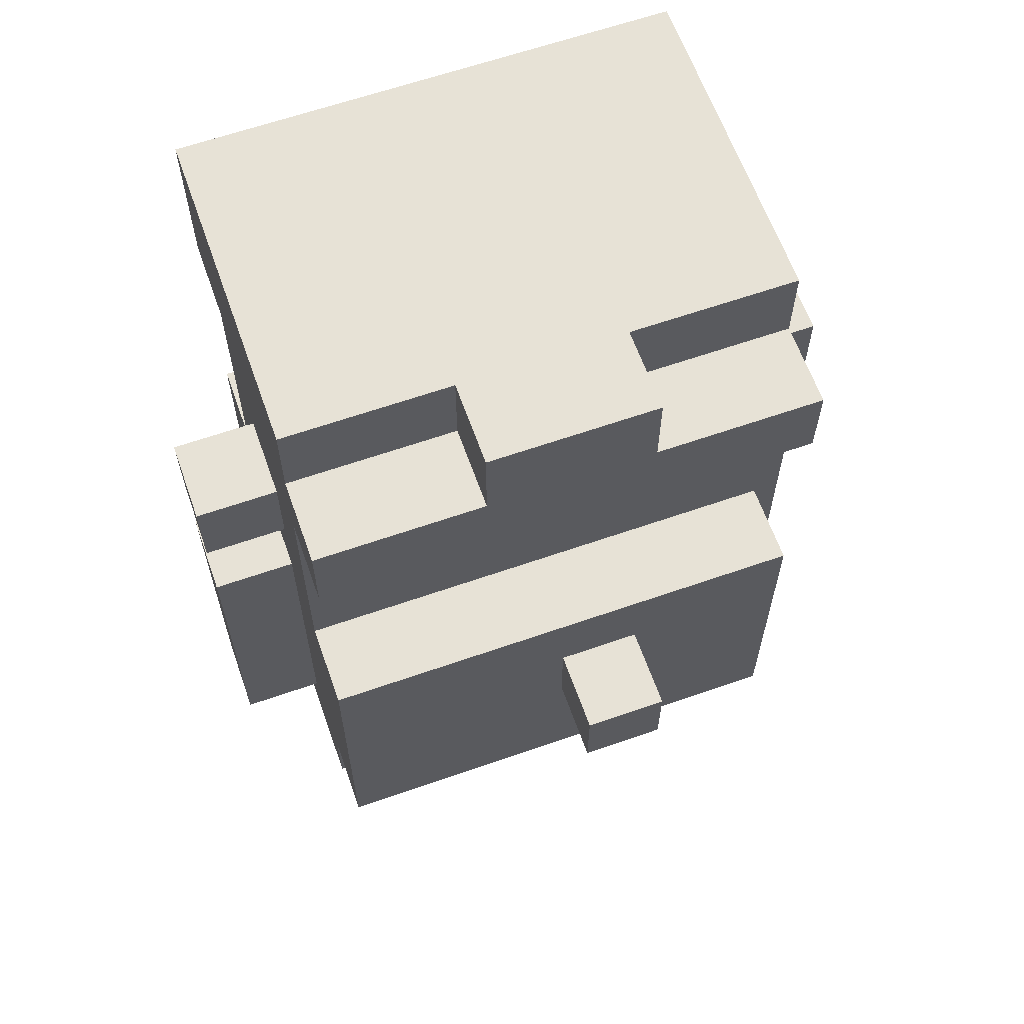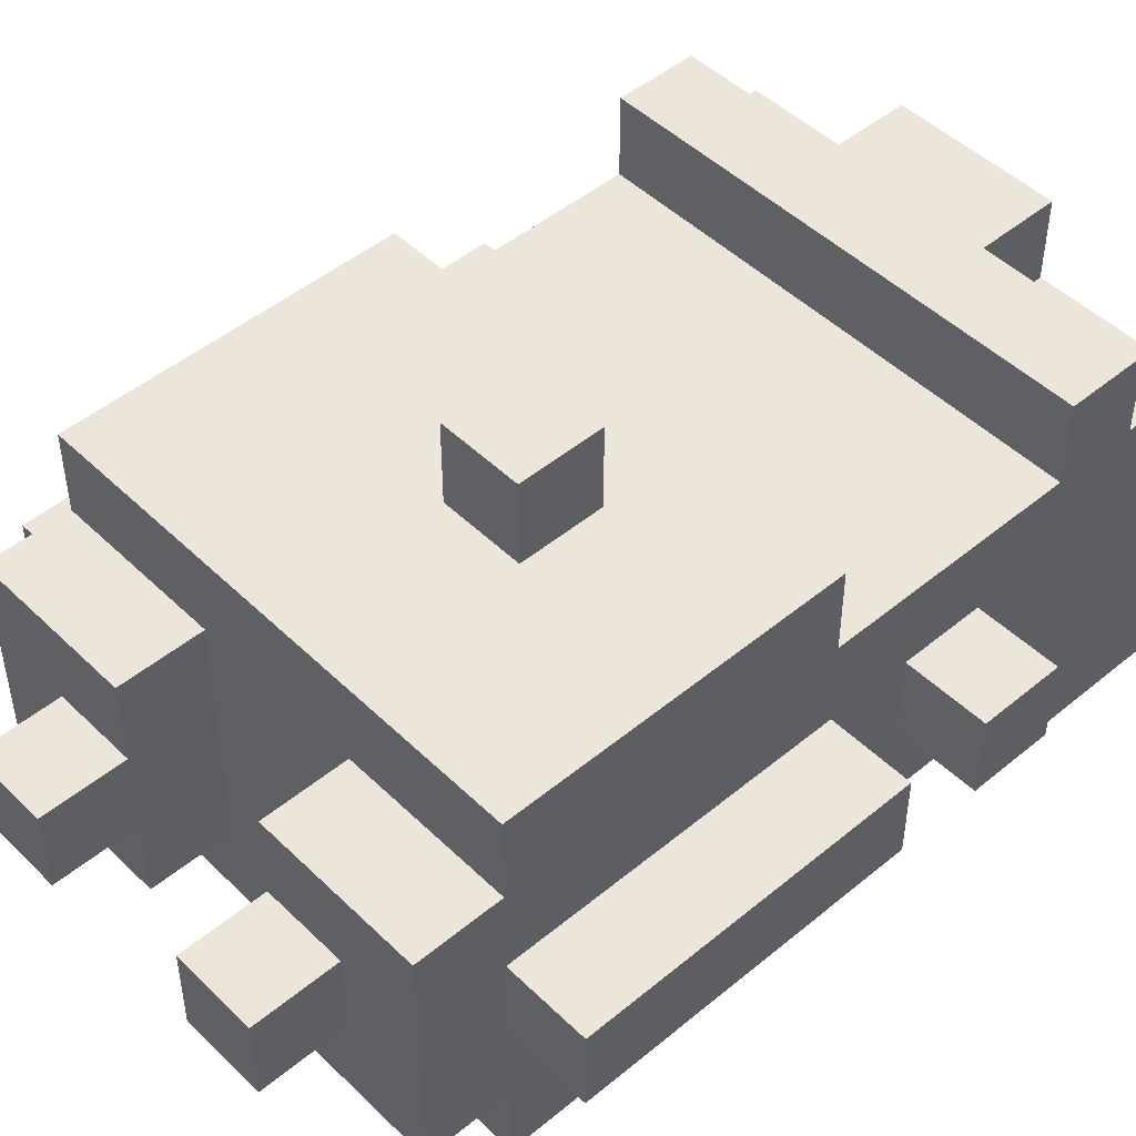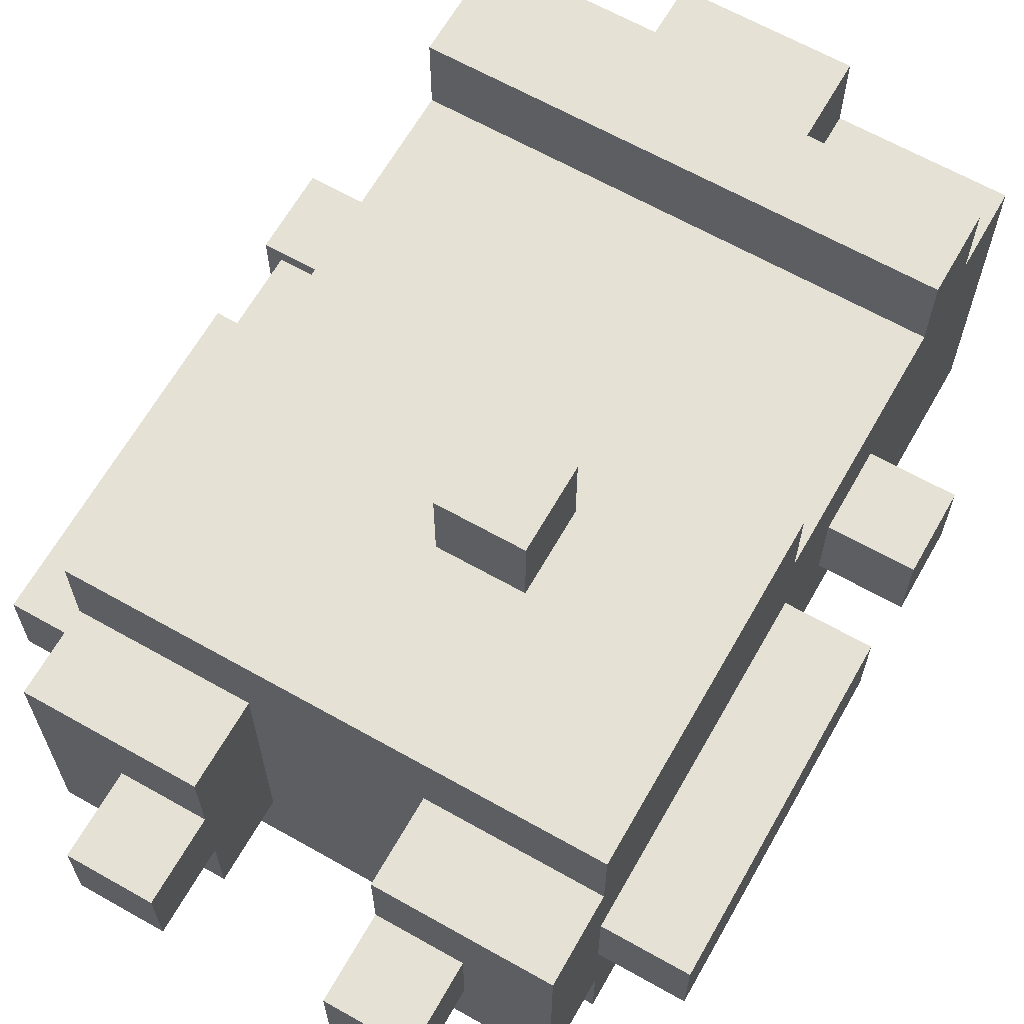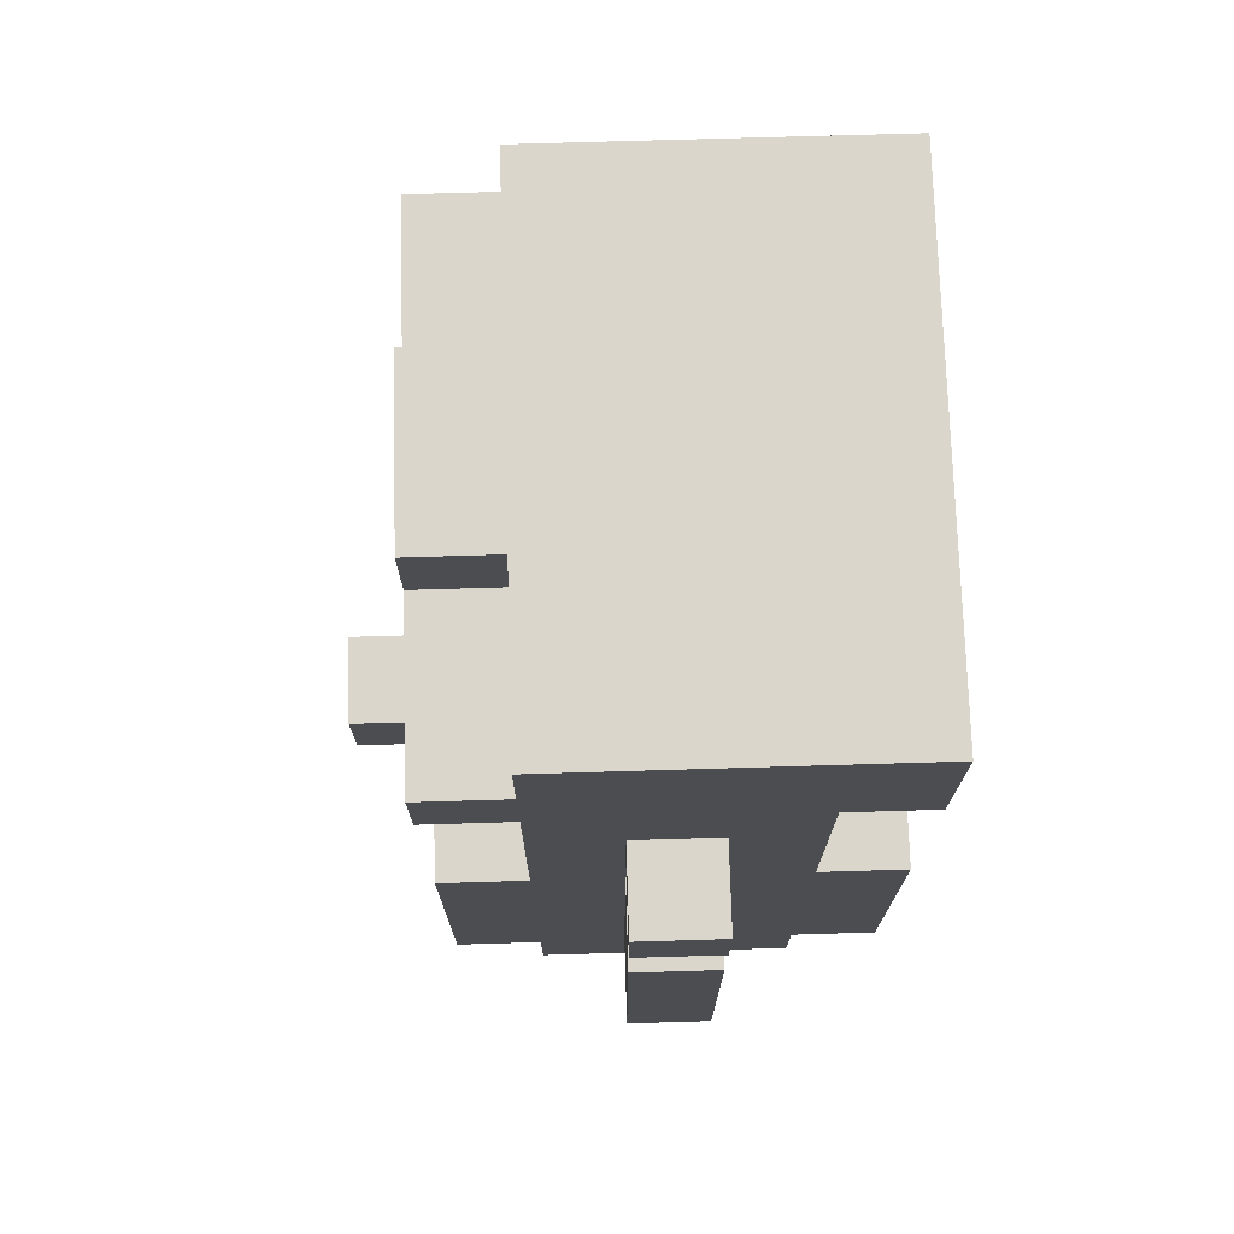
<metadata>
{"format":"obj","ext":"obj","renderer":"f3d","projection":"perspective","resolution":1024,"background":"white","views":[{"elev":63.0,"azim":-19.5,"up":"+Y"},{"elev":48.0,"azim":47.2,"up":"+Z"},{"elev":65.0,"azim":29.6,"up":"+Z"},{"elev":73.7,"azim":88.3,"up":"+Y"}]}
</metadata>
<code>
o
v -0.4 0.2 0
v -0.4 0.2 -0.1
v -0.4 0.4 0
v -0.4 0.4 -0.1
v -0.4 0.5 0
v -0.4 0.5 -0.1
v -0.4 0.6 0
v -0.4 0.6 -0.1
v -0.4 0.7 0
v -0.4 0.7 -0.1
v -0.4 0.8 0
v -0.4 0.8 -0.1
v -0.3 0.1 0.1
v -0.3 0.1 -0.2
v -0.3 0.2 0.2
v -0.3 0.2 0.1
v -0.3 0.2 0
v -0.3 0.2 -0.1
v -0.3 0.2 -0.2
v -0.3 0.2 -0.3
v -0.3 0.3 0.2
v -0.3 0.3 0
v -0.3 0.3 -0.1
v -0.3 0.3 -0.3
v -0.3 0.4 0
v -0.3 0.4 -0.1
v -0.3 0.5 0
v -0.3 0.5 -0.1
v -0.3 0.6 0.2
v -0.3 0.6 0.1
v -0.3 0.6 0
v -0.3 0.6 -0.1
v -0.3 0.6 -0.2
v -0.3 0.6 -0.3
v -0.3 0.7 0
v -0.3 0.7 -0.1
v -0.3 0.7 -0.2
v -0.3 0.8 0
v -0.3 0.8 -0.1
v -0.3 0.9 0.2
v -0.3 0.9 0.1
v -0.3 0.9 0
v -0.3 0.9 -0.2
v -0.3 0.9 -0.3
v -0.3 1 0.2
v -0.3 1 0.1
v -0.3 1.1 0.1
v -0.3 1.1 -0.3
v -0.2 0 0
v -0.2 0 -0.1
v -0.2 0.1 0
v -0.2 0.1 -0.1
v -0.2 0.6 -0.2
v -0.2 0.6 -0.3
v -0.2 0.7 -0.2
v -0.2 0.7 -0.3
v -0.2 0.9 -0.2
v -0.2 0.9 -0.3
v -0.1 1 0.2
v -0.1 1 0.1
v -0.1 1.1 0.2
v -0.1 1.1 0.1
v 0 0.4 0.3
v 0 0.4 0.2
v 0 0.5 0.3
v 0 0.5 0.2
v 0.1 0 0
v 0.1 0 -0.1
v 0.1 0.1 0.1
v 0.1 0.1 0
v 0.1 0.1 -0.1
v 0.1 0.1 -0.2
v 0.1 0.2 0.1
v 0.1 0.2 -0.2
v -0.1 0 0
v -0.1 0 -0.1
v -0.1 0.1 0.1
v -0.1 0.1 0
v -0.1 0.1 -0.1
v -0.1 0.1 -0.2
v -0.1 0.2 0.1
v -0.1 0.2 -0.2
v 0.1 0.4 0.3
v 0.1 0.4 0.2
v 0.1 0.5 0.3
v 0.1 0.5 0.2
v 0.1 1 0.2
v 0.1 1 0.1
v 0.1 1.1 0.2
v 0.1 1.1 0.1
v 0.2 0 0
v 0.2 0 -0.1
v 0.2 0.1 0
v 0.2 0.1 -0.1
v 0.2 0.6 -0.2
v 0.2 0.6 -0.3
v 0.2 0.7 -0.2
v 0.2 0.7 -0.3
v 0.2 0.9 -0.2
v 0.2 0.9 -0.3
v 0.3 0.1 0.1
v 0.3 0.1 -0.2
v 0.3 0.2 0.2
v 0.3 0.2 0.1
v 0.3 0.2 0
v 0.3 0.2 -0.1
v 0.3 0.2 -0.2
v 0.3 0.2 -0.3
v 0.3 0.3 0.2
v 0.3 0.3 0.1
v 0.3 0.3 0
v 0.3 0.3 -0.1
v 0.3 0.3 -0.3
v 0.3 0.4 0.2
v 0.3 0.4 0.1
v 0.3 0.4 0
v 0.3 0.4 -0.1
v 0.3 0.5 0
v 0.3 0.5 -0.1
v 0.3 0.6 0.2
v 0.3 0.6 0.1
v 0.3 0.6 0
v 0.3 0.6 -0.1
v 0.3 0.6 -0.2
v 0.3 0.6 -0.3
v 0.3 0.7 0
v 0.3 0.7 -0.1
v 0.3 0.7 -0.2
v 0.3 0.8 0
v 0.3 0.8 -0.1
v 0.3 0.9 0.2
v 0.3 0.9 0.1
v 0.3 0.9 0
v 0.3 0.9 -0.2
v 0.3 0.9 -0.3
v 0.3 1 0.2
v 0.3 1 0.1
v 0.3 1.1 0.1
v 0.3 1.1 -0.3
v 0.4 0.2 0
v 0.4 0.2 -0.1
v 0.4 0.4 0
v 0.4 0.4 -0.1
v 0.4 0.5 0
v 0.4 0.5 -0.1
v 0.4 0.6 0
v 0.4 0.6 -0.1
v 0.4 0.7 0
v 0.4 0.7 -0.1
v 0.4 0.8 0
v 0.4 0.8 -0.1
v 0 0.4 0.3
v 0 0.5 0.3
v 0.1 0.4 0.3
v 0.1 0.5 0.3
v -0.3 0.2 0.2
v -0.3 0.3 0.2
v -0.3 0.6 0.2
v -0.3 0.9 0.2
v -0.3 1 0.2
v -0.1 0.3 0.2
v -0.1 0.6 0.2
v -0.1 1 0.2
v -0.1 1.1 0.2
v 0 0.3 0.2
v 0 0.4 0.2
v 0 0.5 0.2
v 0 0.6 0.2
v 0.1 0.3 0.2
v 0.1 0.4 0.2
v 0.1 0.5 0.2
v 0.1 1 0.2
v 0.1 1.1 0.2
v 0.2 0.4 0.2
v 0.2 0.5 0.2
v 0.3 0.2 0.2
v 0.3 0.3 0.2
v 0.3 0.4 0.2
v 0.3 0.6 0.2
v 0.3 0.9 0.2
v 0.3 1 0.2
v -0.3 0.1 0.1
v -0.3 0.2 0.1
v -0.3 0.6 0.1
v -0.3 0.9 0.1
v -0.3 1 0.1
v -0.3 1.1 0.1
v -0.2 0.7 0.1
v -0.2 0.8 0.1
v -0.1 0.1 0.1
v -0.1 0.2 0.1
v -0.1 0.6 0.1
v -0.1 0.7 0.1
v -0.1 0.8 0.1
v -0.1 1 0.1
v -0.1 1.1 0.1
v 0 0.6 0.1
v 0.1 0.1 0.1
v 0.1 0.2 0.1
v 0.1 0.7 0.1
v 0.1 0.8 0.1
v 0.1 1 0.1
v 0.1 1.1 0.1
v 0.2 0.7 0.1
v 0.2 0.8 0.1
v 0.3 0.1 0.1
v 0.3 0.2 0.1
v 0.3 0.6 0.1
v 0.3 0.9 0.1
v 0.3 1 0.1
v 0.3 1.1 0.1
v -0.4 0.2 0
v -0.4 0.4 0
v -0.4 0.5 0
v -0.4 0.6 0
v -0.4 0.7 0
v -0.4 0.8 0
v -0.3 0.2 0
v -0.3 0.3 0
v -0.3 0.4 0
v -0.3 0.5 0
v -0.3 0.6 0
v -0.3 0.7 0
v -0.3 0.8 0
v -0.2 0 0
v -0.2 0.1 0
v -0.1 0 0
v -0.1 0.1 0
v 0.1 0 0
v 0.1 0.1 0
v 0.2 0 0
v 0.2 0.1 0
v 0.3 0.2 0
v 0.3 0.3 0
v 0.3 0.4 0
v 0.3 0.5 0
v 0.3 0.6 0
v 0.3 0.7 0
v 0.3 0.8 0
v 0.4 0.2 0
v 0.4 0.4 0
v 0.4 0.5 0
v 0.4 0.6 0
v 0.4 0.7 0
v 0.4 0.8 0
v -0.4 0.2 -0.1
v -0.4 0.4 -0.1
v -0.4 0.5 -0.1
v -0.4 0.6 -0.1
v -0.4 0.7 -0.1
v -0.4 0.8 -0.1
v -0.3 0.2 -0.1
v -0.3 0.3 -0.1
v -0.3 0.4 -0.1
v -0.3 0.5 -0.1
v -0.3 0.6 -0.1
v -0.3 0.7 -0.1
v -0.3 0.8 -0.1
v -0.2 0 -0.1
v -0.2 0.1 -0.1
v -0.1 0 -0.1
v -0.1 0.1 -0.1
v 0.1 0 -0.1
v 0.1 0.1 -0.1
v 0.2 0 -0.1
v 0.2 0.1 -0.1
v 0.3 0.2 -0.1
v 0.3 0.3 -0.1
v 0.3 0.4 -0.1
v 0.3 0.5 -0.1
v 0.3 0.6 -0.1
v 0.3 0.7 -0.1
v 0.3 0.8 -0.1
v 0.4 0.2 -0.1
v 0.4 0.4 -0.1
v 0.4 0.5 -0.1
v 0.4 0.6 -0.1
v 0.4 0.7 -0.1
v 0.4 0.8 -0.1
v -0.3 0.1 -0.2
v -0.3 0.2 -0.2
v -0.3 0.6 -0.2
v -0.3 0.7 -0.2
v -0.3 0.9 -0.2
v -0.2 0.6 -0.2
v -0.2 0.7 -0.2
v -0.2 0.9 -0.2
v -0.1 0.1 -0.2
v -0.1 0.2 -0.2
v 0.1 0.1 -0.2
v 0.1 0.2 -0.2
v 0.2 0.6 -0.2
v 0.2 0.7 -0.2
v 0.2 0.9 -0.2
v 0.3 0.1 -0.2
v 0.3 0.2 -0.2
v 0.3 0.6 -0.2
v 0.3 0.7 -0.2
v 0.3 0.9 -0.2
v -0.3 0.2 -0.3
v -0.3 0.3 -0.3
v -0.3 0.6 -0.3
v -0.3 0.9 -0.3
v -0.3 1.1 -0.3
v -0.2 0.6 -0.3
v -0.2 0.7 -0.3
v -0.2 0.9 -0.3
v 0.2 0.6 -0.3
v 0.2 0.7 -0.3
v 0.2 0.9 -0.3
v 0.3 0.2 -0.3
v 0.3 0.3 -0.3
v 0.3 0.6 -0.3
v 0.3 0.9 -0.3
v 0.3 1.1 -0.3
v -0.2 0 0
v -0.1 0 0
v 0.1 0 0
v 0.2 0 0
v -0.2 0 -0.1
v -0.1 0 -0.1
v 0.1 0 -0.1
v 0.2 0 -0.1
v -0.3 0.1 0.1
v -0.1 0.1 0.1
v 0.1 0.1 0.1
v 0.3 0.1 0.1
v -0.2 0.1 0
v -0.1 0.1 0
v 0.1 0.1 0
v 0.2 0.1 0
v -0.2 0.1 -0.1
v -0.1 0.1 -0.1
v 0.1 0.1 -0.1
v 0.2 0.1 -0.1
v -0.3 0.1 -0.2
v -0.1 0.1 -0.2
v 0.1 0.1 -0.2
v 0.3 0.1 -0.2
v -0.3 0.2 0.2
v 0.3 0.2 0.2
v -0.3 0.2 0.1
v -0.1 0.2 0.1
v 0.1 0.2 0.1
v 0.3 0.2 0.1
v -0.4 0.2 0
v -0.3 0.2 0
v 0.3 0.2 0
v 0.4 0.2 0
v -0.4 0.2 -0.1
v -0.3 0.2 -0.1
v 0.3 0.2 -0.1
v 0.4 0.2 -0.1
v -0.3 0.2 -0.2
v -0.1 0.2 -0.2
v 0.1 0.2 -0.2
v 0.3 0.2 -0.2
v -0.3 0.2 -0.3
v 0.3 0.2 -0.3
v 0 0.4 0.3
v 0.1 0.4 0.3
v 0 0.4 0.2
v 0.1 0.4 0.2
v -0.4 0.7 0
v -0.3 0.7 0
v 0.3 0.7 0
v 0.4 0.7 0
v -0.4 0.7 -0.1
v -0.3 0.7 -0.1
v 0.3 0.7 -0.1
v 0.4 0.7 -0.1
v -0.3 0.9 0.2
v 0.3 0.9 0.2
v -0.3 0.9 0.1
v 0.3 0.9 0.1
v -0.3 0.9 -0.2
v -0.2 0.9 -0.2
v 0.2 0.9 -0.2
v 0.3 0.9 -0.2
v -0.3 0.9 -0.3
v -0.2 0.9 -0.3
v 0.2 0.9 -0.3
v 0.3 0.9 -0.3
v 0 0.5 0.3
v 0.1 0.5 0.3
v 0 0.5 0.2
v 0.1 0.5 0.2
v -0.3 0.6 0.2
v -0.1 0.6 0.2
v 0 0.6 0.2
v 0.3 0.6 0.2
v -0.3 0.6 0.1
v -0.1 0.6 0.1
v 0 0.6 0.1
v 0.3 0.6 0.1
v -0.4 0.6 0
v -0.3 0.6 0
v 0.3 0.6 0
v 0.4 0.6 0
v -0.4 0.6 -0.1
v -0.3 0.6 -0.1
v 0.3 0.6 -0.1
v 0.4 0.6 -0.1
v -0.3 0.6 -0.2
v -0.2 0.6 -0.2
v 0.2 0.6 -0.2
v 0.3 0.6 -0.2
v -0.3 0.6 -0.3
v -0.2 0.6 -0.3
v 0.2 0.6 -0.3
v 0.3 0.6 -0.3
v -0.4 0.8 0
v -0.3 0.8 0
v 0.3 0.8 0
v 0.4 0.8 0
v -0.4 0.8 -0.1
v -0.3 0.8 -0.1
v 0.3 0.8 -0.1
v 0.4 0.8 -0.1
v -0.3 1 0.2
v -0.1 1 0.2
v 0.1 1 0.2
v 0.3 1 0.2
v -0.3 1 0.1
v -0.1 1 0.1
v 0.1 1 0.1
v 0.3 1 0.1
v -0.1 1.1 0.2
v 0.1 1.1 0.2
v -0.3 1.1 0.1
v -0.1 1.1 0.1
v 0.1 1.1 0.1
v 0.3 1.1 0.1
v -0.3 1.1 -0.3
v 0.3 1.1 -0.3
f 3 2 1
f 4 2 3
f 5 4 3
f 6 4 5
f 7 6 5
f 8 6 7
f 11 10 9
f 12 10 11
f 16 14 13
f 17 14 16
f 18 14 17
f 19 14 18
f 21 16 15
f 21 17 16
f 22 17 21
f 23 20 19
f 23 19 18
f 24 20 23
f 25 22 21
f 26 24 23
f 27 25 21
f 28 24 26
f 29 27 21
f 30 27 29
f 31 27 30
f 32 24 28
f 33 24 32
f 34 24 33
f 35 31 30
f 35 33 32
f 35 32 31
f 36 33 35
f 37 33 36
f 38 35 30
f 39 37 36
f 41 38 30
f 42 39 38
f 42 38 41
f 43 37 39
f 43 39 42
f 45 43 42
f 45 44 43
f 45 41 40
f 45 42 41
f 46 44 45
f 47 44 46
f 48 44 47
f 51 50 49
f 52 50 51
f 55 54 53
f 56 54 55
f 57 56 55
f 58 56 57
f 61 60 59
f 62 60 61
f 65 64 63
f 66 64 65
f 70 68 67
f 71 68 70
f 73 70 69
f 73 72 71
f 73 71 70
f 74 72 73
f 75 76 78
f 78 76 79
f 77 78 81
f 79 80 81
f 78 79 81
f 81 80 82
f 83 84 85
f 85 84 86
f 87 88 89
f 89 88 90
f 91 92 93
f 93 92 94
f 95 96 97
f 97 96 98
f 97 98 99
f 99 98 100
f 101 102 104
f 104 102 105
f 105 102 106
f 106 102 107
f 103 104 109
f 104 105 109
f 109 105 110
f 110 105 111
f 107 108 112
f 106 107 112
f 112 108 113
f 109 110 114
f 110 111 115
f 114 110 115
f 115 111 116
f 112 113 117
f 115 116 118
f 114 115 118
f 117 113 119
f 114 118 120
f 120 118 121
f 121 118 122
f 119 113 123
f 123 113 124
f 124 113 125
f 121 122 126
f 123 124 126
f 122 123 126
f 126 124 127
f 127 124 128
f 121 126 129
f 127 128 130
f 121 129 132
f 129 130 133
f 132 129 133
f 130 128 134
f 133 130 134
f 133 134 136
f 134 135 136
f 131 132 136
f 132 133 136
f 136 135 137
f 137 135 138
f 138 135 139
f 140 141 142
f 142 141 143
f 142 143 144
f 144 143 145
f 144 145 146
f 146 145 147
f 148 149 150
f 150 149 151
f 154 153 152
f 155 153 154
f 161 157 156
f 161 158 157
f 162 158 161
f 163 160 159
f 165 162 161
f 165 161 156
f 166 162 165
f 167 162 166
f 168 162 167
f 169 165 156
f 169 166 165
f 170 166 169
f 171 168 167
f 172 164 163
f 172 163 159
f 173 164 172
f 174 171 170
f 174 170 169
f 175 168 171
f 175 171 174
f 176 169 156
f 177 174 169
f 177 169 176
f 178 175 174
f 178 174 177
f 179 168 175
f 179 175 178
f 180 172 159
f 181 172 180
f 188 185 184
f 189 185 188
f 190 183 182
f 191 183 190
f 192 188 184
f 193 189 188
f 193 188 192
f 194 185 189
f 194 189 193
f 195 187 186
f 196 187 195
f 197 193 192
f 197 194 193
f 200 194 197
f 201 185 194
f 201 194 200
f 204 200 197
f 204 201 200
f 205 185 201
f 205 201 204
f 206 199 198
f 207 199 206
f 208 204 197
f 208 205 204
f 209 185 205
f 209 205 208
f 210 203 202
f 211 203 210
f 218 213 212
f 219 213 218
f 220 214 213
f 220 213 219
f 221 215 214
f 221 214 220
f 222 215 221
f 223 217 216
f 224 217 223
f 227 226 225
f 228 226 227
f 231 230 229
f 232 230 231
f 240 234 233
f 240 235 234
f 241 236 235
f 241 235 240
f 242 237 236
f 242 236 241
f 243 237 242
f 244 239 238
f 245 239 244
f 246 247 252
f 252 247 253
f 247 248 254
f 253 247 254
f 248 249 255
f 254 248 255
f 255 249 256
f 250 251 257
f 257 251 258
f 259 260 261
f 261 260 262
f 263 264 265
f 265 264 266
f 267 268 274
f 268 269 274
f 269 270 275
f 274 269 275
f 270 271 276
f 275 270 276
f 276 271 277
f 272 273 278
f 278 273 279
f 282 283 285
f 283 284 286
f 285 283 286
f 286 284 287
f 280 281 288
f 288 281 289
f 290 291 295
f 295 291 296
f 292 293 297
f 293 294 298
f 297 293 298
f 298 294 299
f 301 302 305
f 303 304 307
f 305 306 308
f 301 305 308
f 306 307 309
f 308 306 309
f 307 304 310
f 309 307 310
f 300 301 311
f 301 308 312
f 311 301 312
f 312 308 313
f 310 304 314
f 314 304 315
f 320 317 316
f 321 317 320
f 322 319 318
f 323 319 322
f 328 325 324
f 329 325 328
f 330 327 326
f 331 327 330
f 332 328 324
f 335 327 331
f 336 333 332
f 336 332 324
f 337 333 336
f 338 335 334
f 339 327 335
f 339 335 338
f 342 341 340
f 343 341 342
f 344 341 343
f 345 341 344
f 350 347 346
f 351 347 350
f 352 349 348
f 353 349 352
f 355 344 343
f 356 344 355
f 358 355 354
f 358 357 356
f 358 356 355
f 359 357 358
f 362 361 360
f 363 361 362
f 368 365 364
f 369 365 368
f 370 367 366
f 371 367 370
f 374 373 372
f 375 373 374
f 380 377 376
f 381 377 380
f 382 379 378
f 383 379 382
f 384 385 386
f 386 385 387
f 388 389 392
f 389 390 393
f 392 389 393
f 390 391 394
f 393 390 394
f 394 391 395
f 396 397 400
f 400 397 401
f 398 399 402
f 402 399 403
f 404 405 408
f 408 405 409
f 406 407 410
f 410 407 411
f 412 413 416
f 416 413 417
f 414 415 418
f 418 415 419
f 420 421 424
f 424 421 425
f 422 423 426
f 426 423 427
f 428 429 431
f 431 429 432
f 430 431 434
f 432 433 434
f 431 432 434
f 434 433 435

</code>
